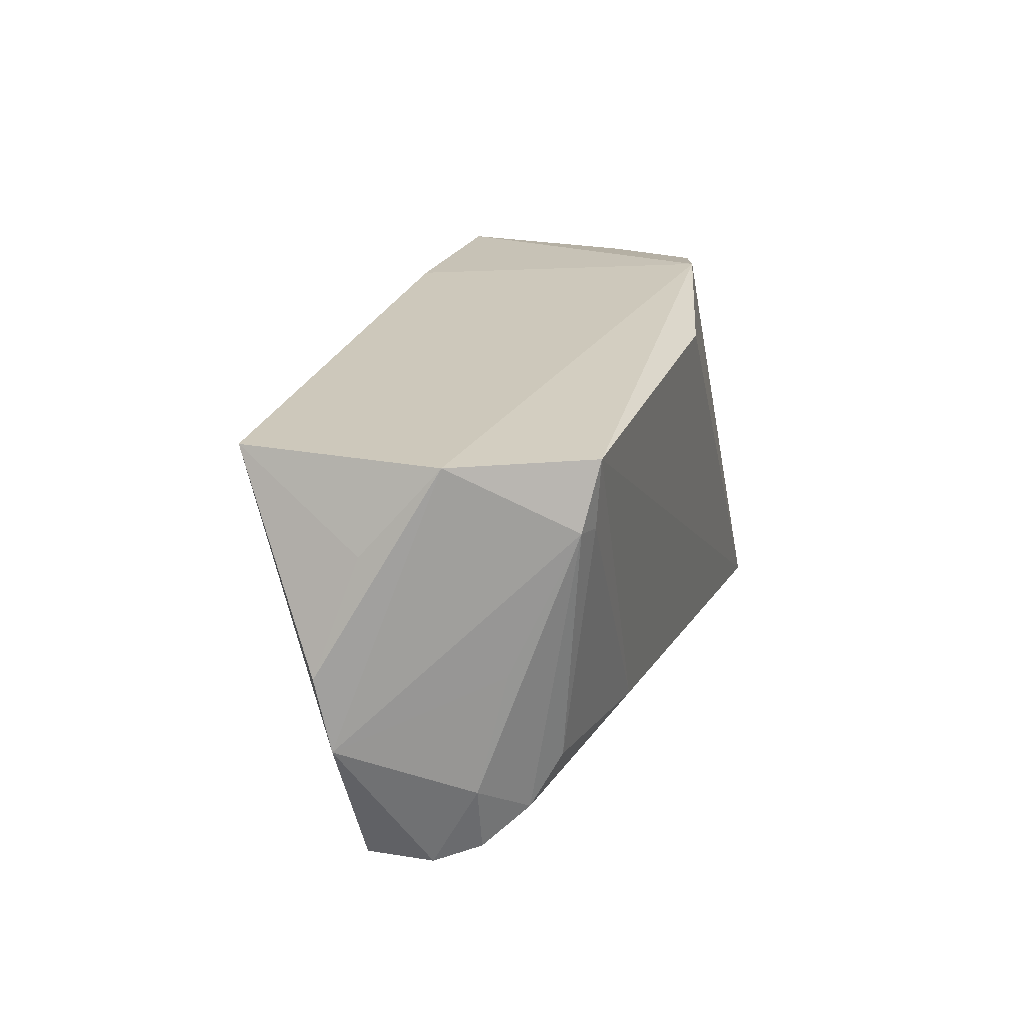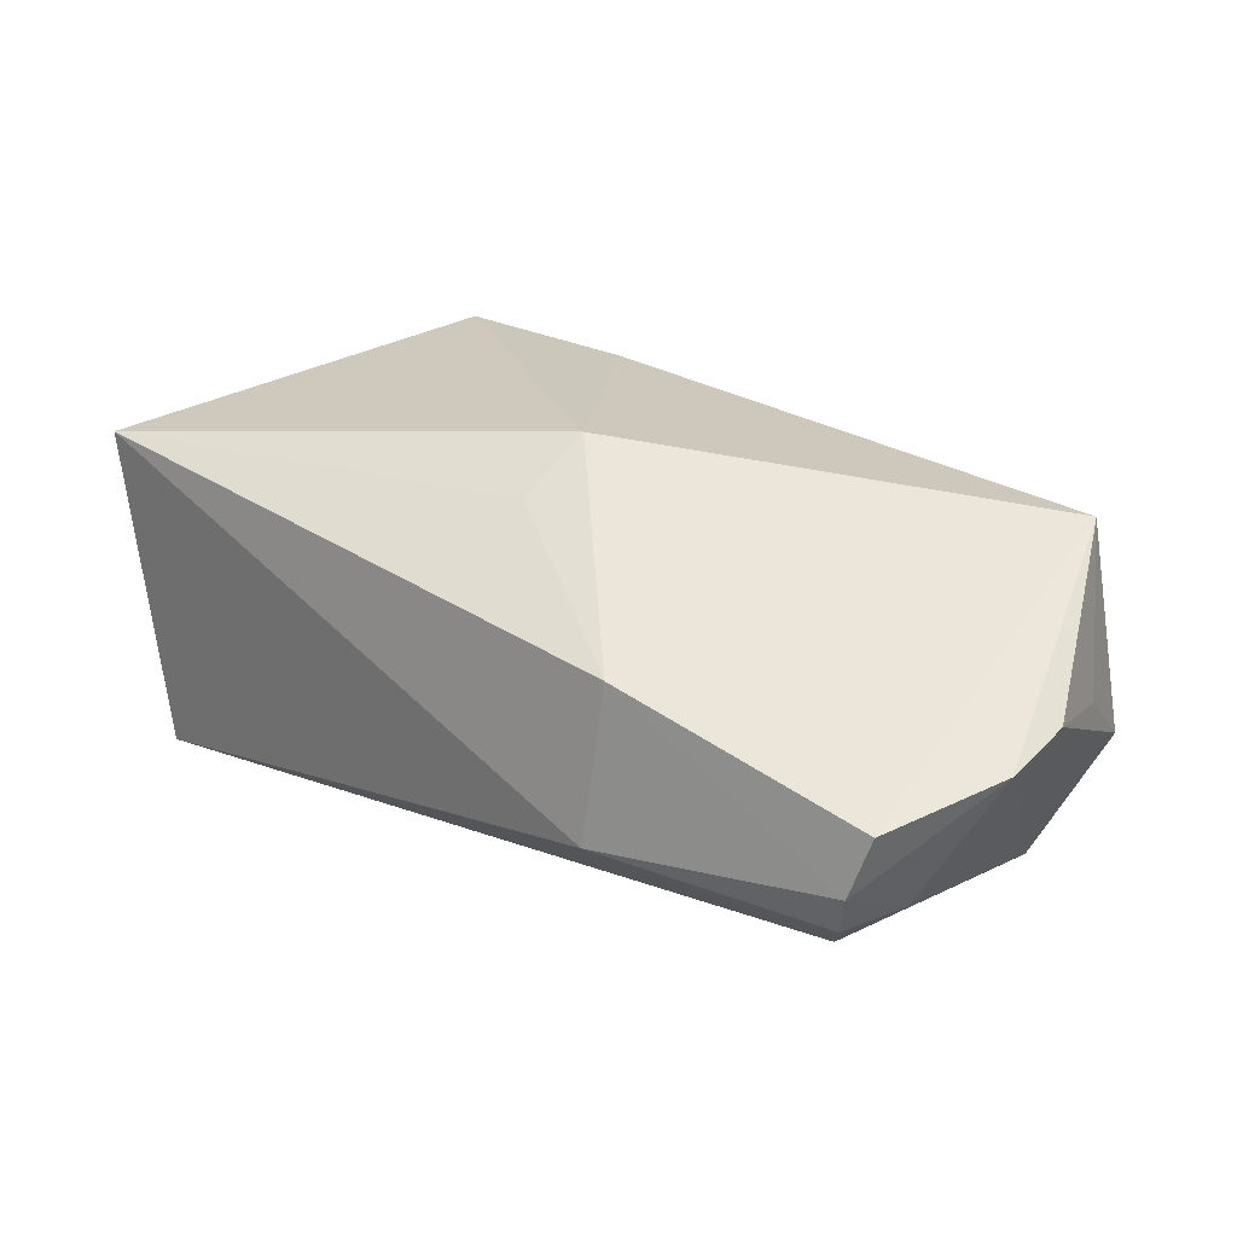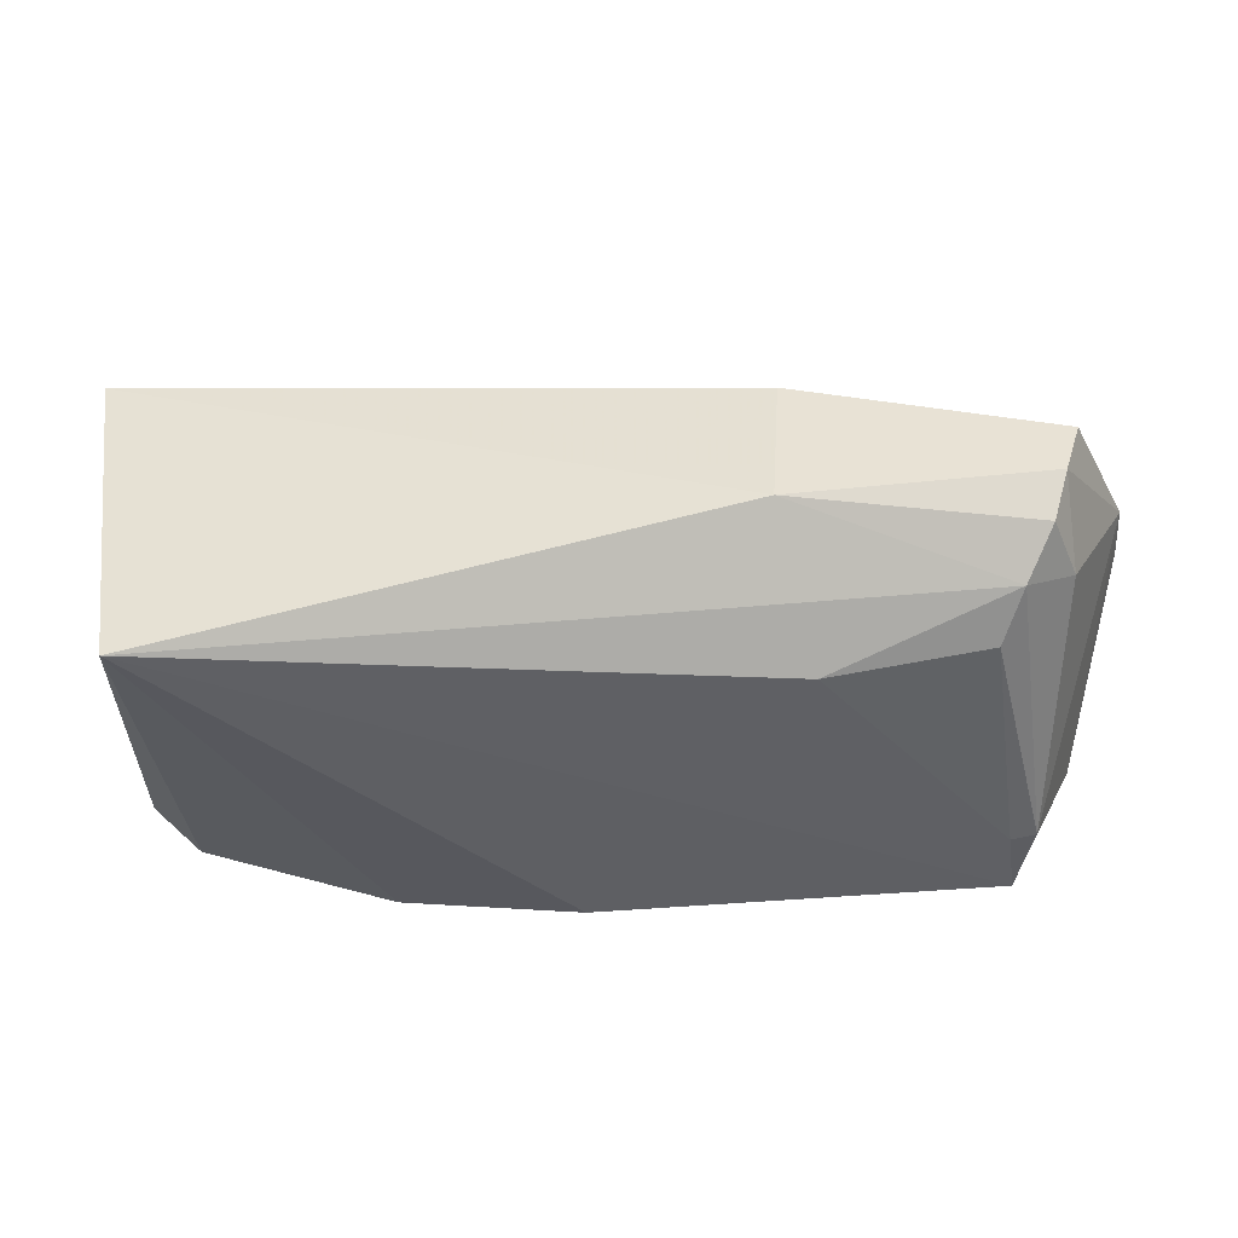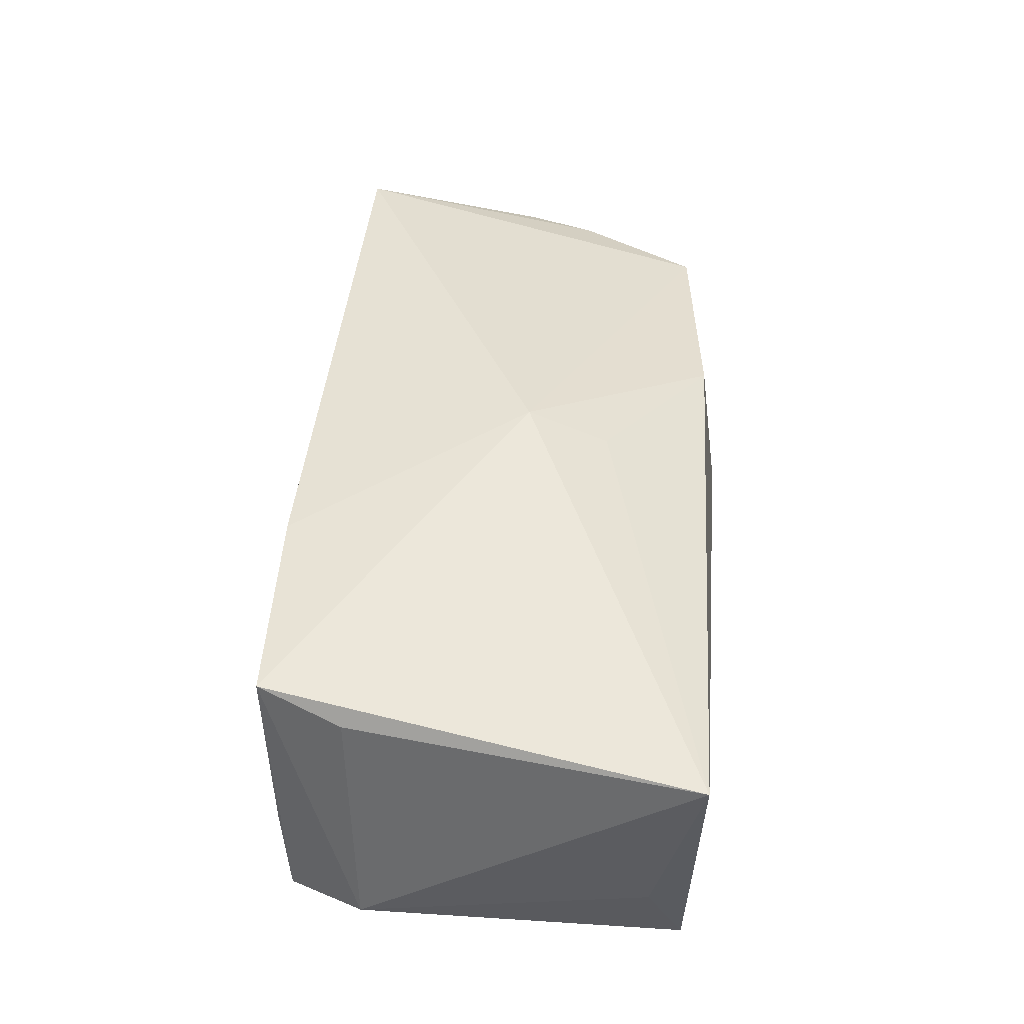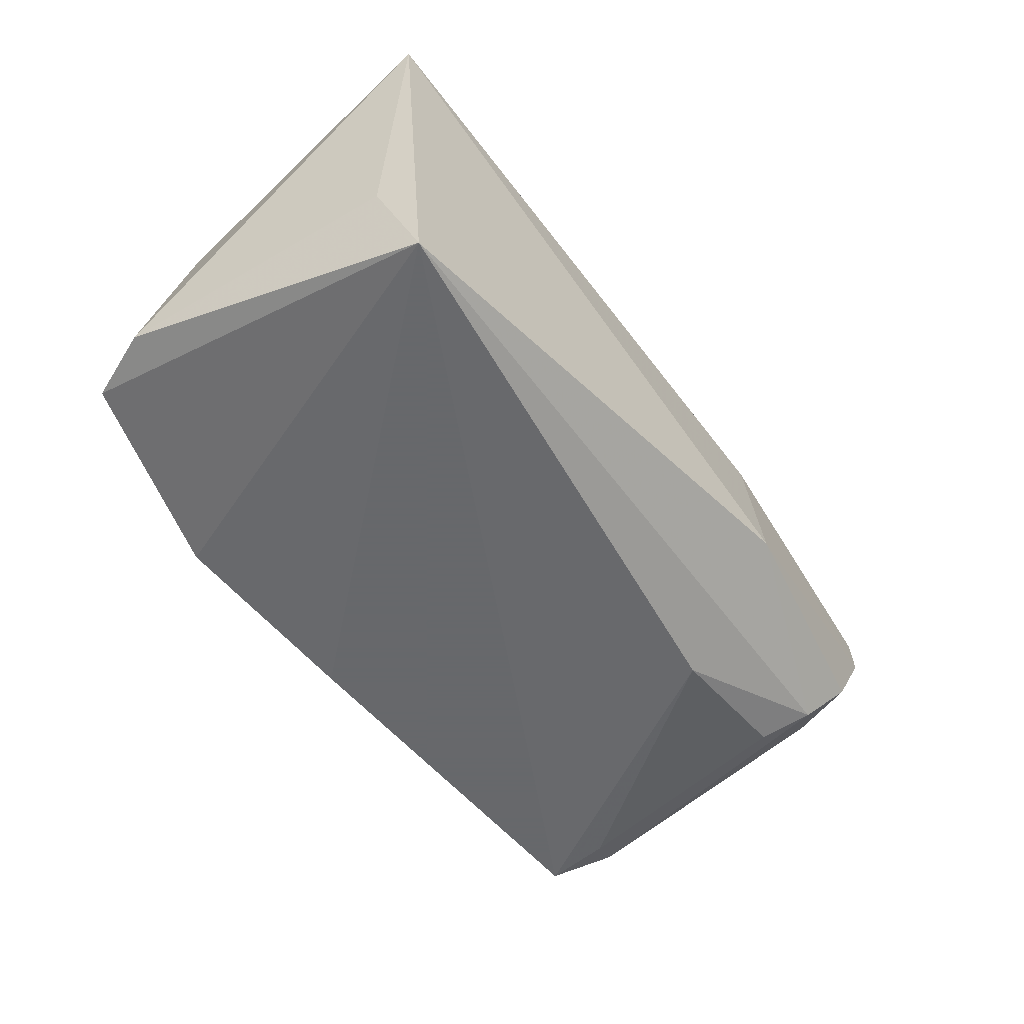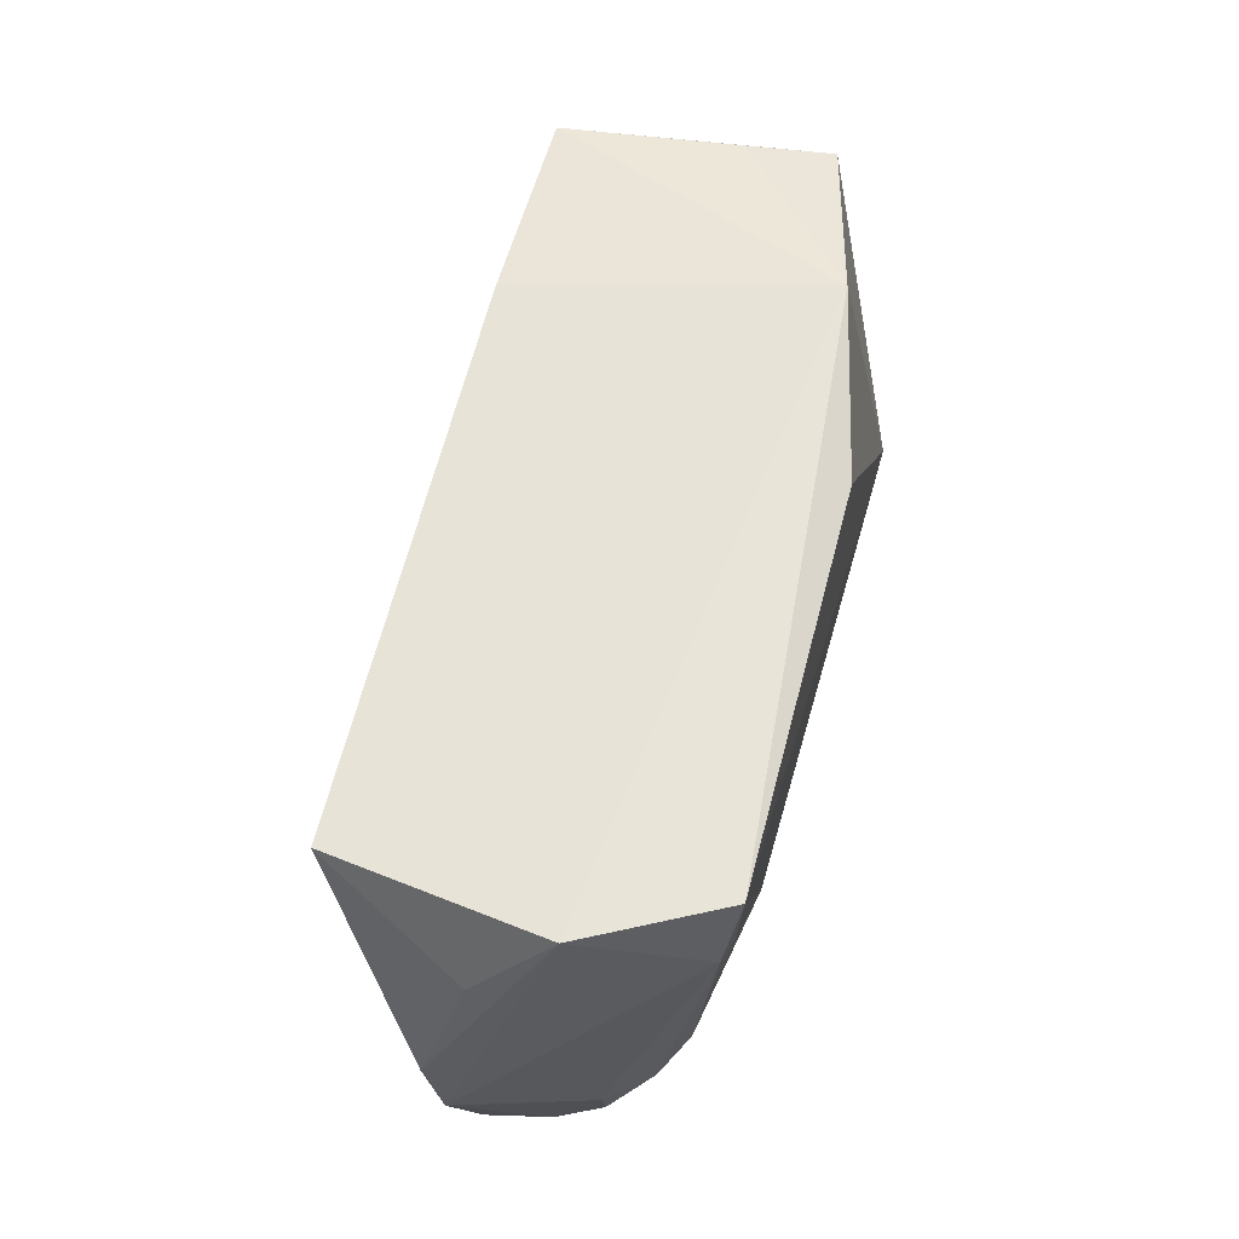
<metadata>
{"format":"obj","ext":"obj","renderer":"f3d","projection":"perspective","resolution":1024,"background":"white","views":[{"elev":23.1,"azim":106.9,"up":"+Y"},{"elev":25.9,"azim":41.8,"up":"+Z"},{"elev":-41.6,"azim":7.7,"up":"+Z"},{"elev":48.3,"azim":-84.1,"up":"+Z"},{"elev":-52.3,"azim":-50.8,"up":"+Z"},{"elev":58.9,"azim":104.6,"up":"+Y"}]}
</metadata>
<code>
v 0.05592 -0.01417 -0.009779
v 0.06302 -0.007307 0.005452
v 0.05366 -0.02285 -0.009598
v 0.001295 -0.01393 0.02058
v 0.0473 0.0177 -0.02138
v 0.04687 -0.01252 -0.0177
v -0.05187 0.02199 -0.0105
v 0.05562 -0.02486 -0.004002
v 0.05049 0.01824 -0.02055
v 0.02716 -0.01389 -0.02111
v 0.05591 0.02655 -0.0059
v 0.02535 -0.02696 0.01091
v -0.04502 0.02477 0.02221
v -0.00357 0.02506 -0.02196
v -0.05283 -0.02968 0.01922
v 0.05424 0.000897 -0.01301
v -0.04916 0.02337 0.0002082
v -0.04793 0.01426 0.01942
v -0.05517 0.01256 -0.01044
v -0.04738 -0.02885 -0.02196
v -0.02767 0.02802 -0.01623
v 0.05004 -0.01853 -0.01455
v -0.01963 0.02569 0.02225
v -0.0503 -0.02401 -0.009206
v 0.063 0.00178 0.007478
v 0.05778 -0.0235 0.003551
v 0.02435 -0.02968 -0.008545
v 0.05863 0.01576 0.003203
v 0.04738 0.02625 -0.02196
v 0.0008956 -0.003464 0.02548
v 0.05166 0.02493 0.02038
f 30 13 15
f 24 20 15
f 13 30 23
f 30 31 23
f 23 31 11
f 25 11 28
f 28 31 25
f 11 31 28
f 29 20 14
f 29 10 20
f 15 20 27
f 15 27 12
f 15 13 18
f 19 7 20
f 20 24 19
f 19 24 15
f 15 18 19
f 13 7 19
f 19 18 13
f 13 23 21
f 14 20 21
f 20 7 21
f 21 29 14
f 21 23 11
f 11 29 21
f 6 10 5
f 10 29 5
f 20 10 22
f 22 27 20
f 22 10 6
f 4 30 15
f 15 12 4
f 4 12 30
f 17 7 13
f 13 21 17
f 17 21 7
f 2 11 25
f 25 31 2
f 8 12 27
f 9 5 29
f 6 5 9
f 9 22 6
f 9 29 11
f 11 2 9
f 9 2 16
f 27 22 3
f 3 8 27
f 12 8 26
f 26 8 2
f 26 2 31
f 26 31 30
f 30 12 26
f 22 9 1
f 1 3 22
f 1 9 16
f 16 2 1
f 2 8 1
f 8 3 1

</code>
